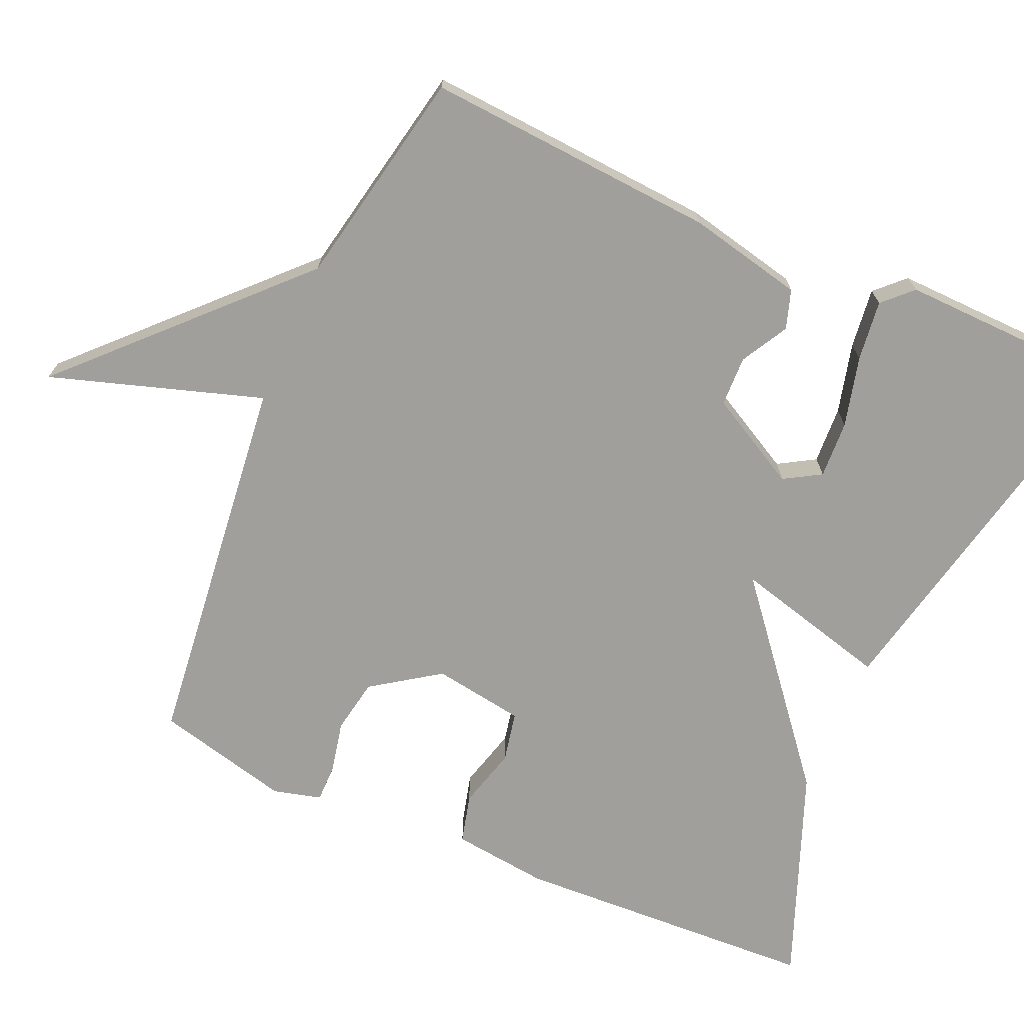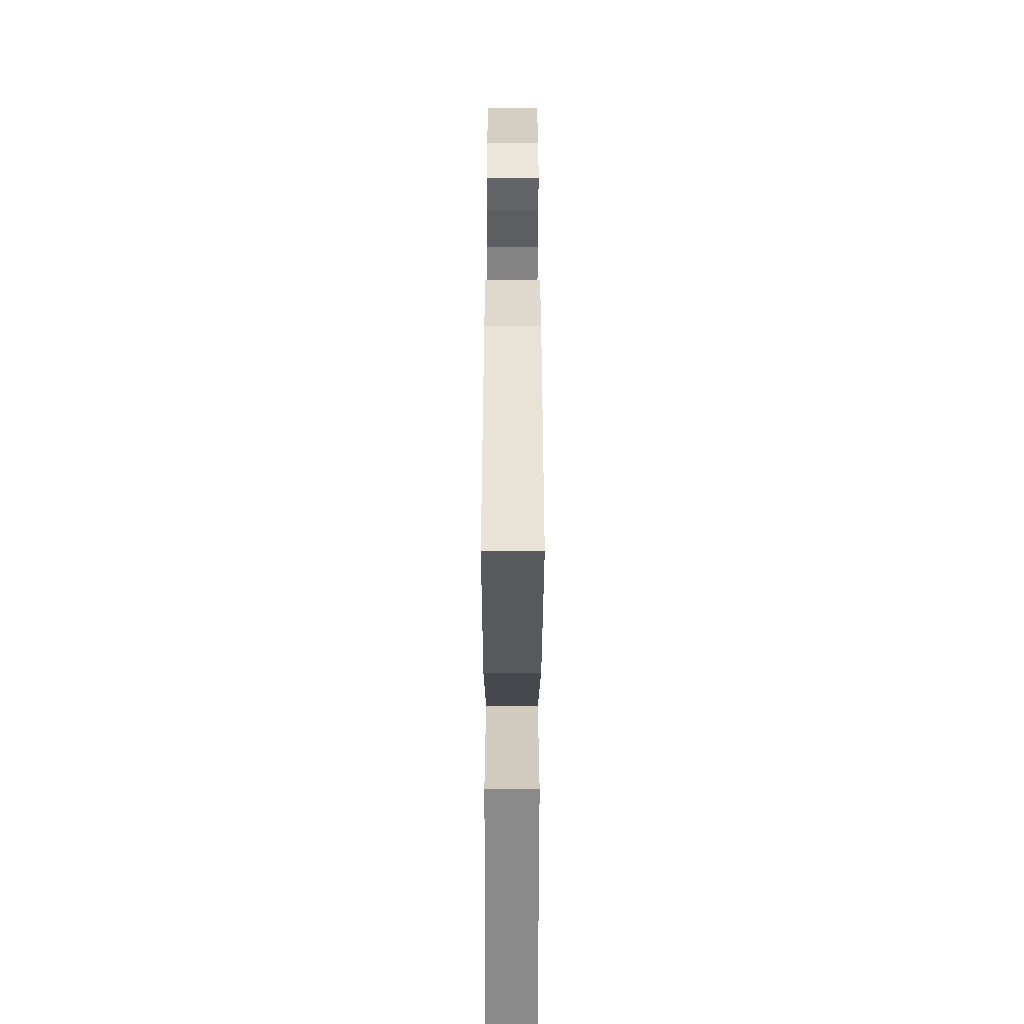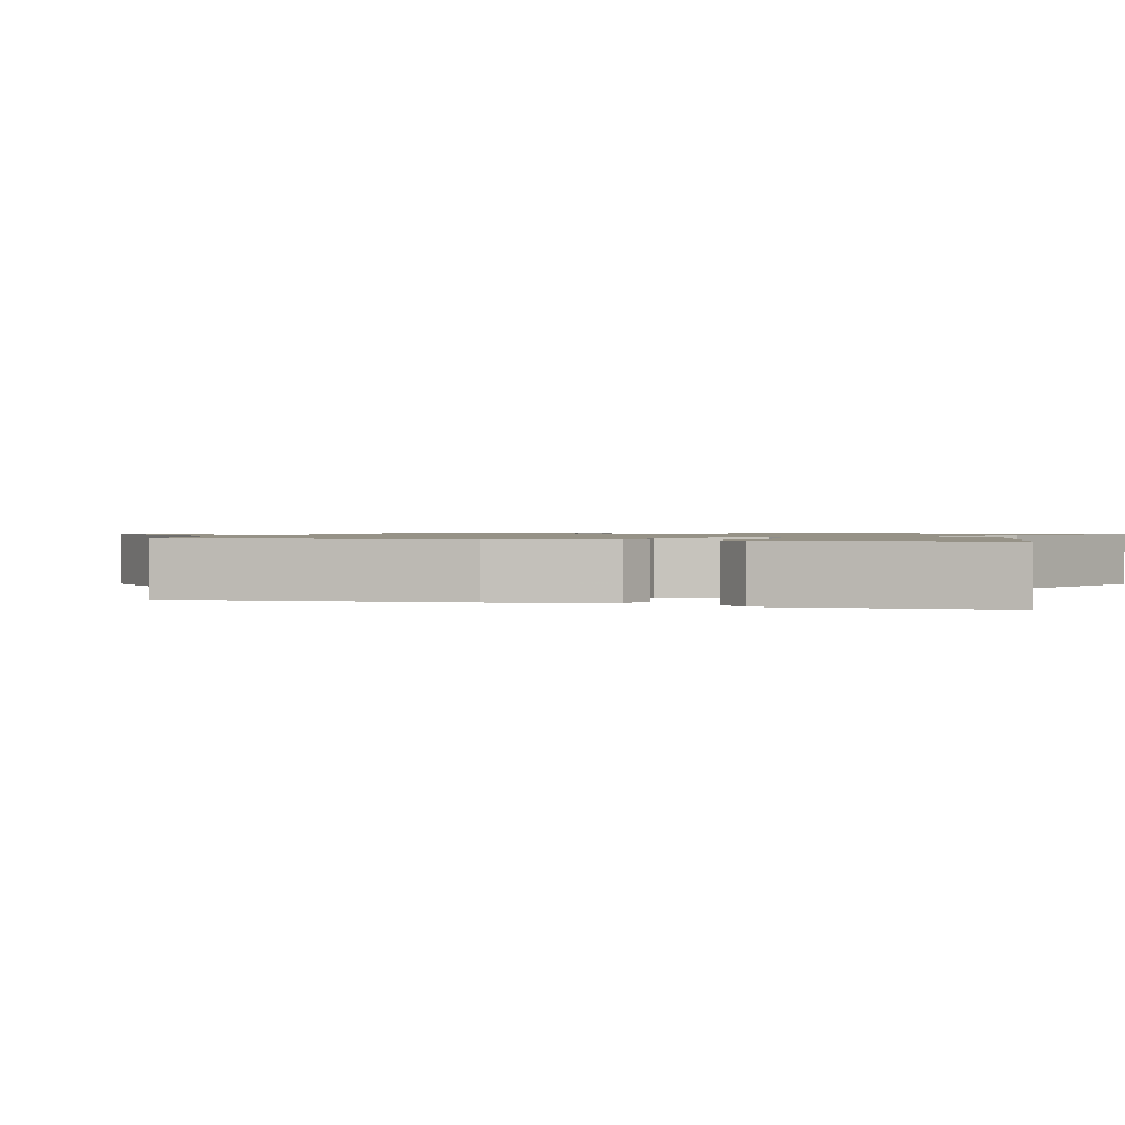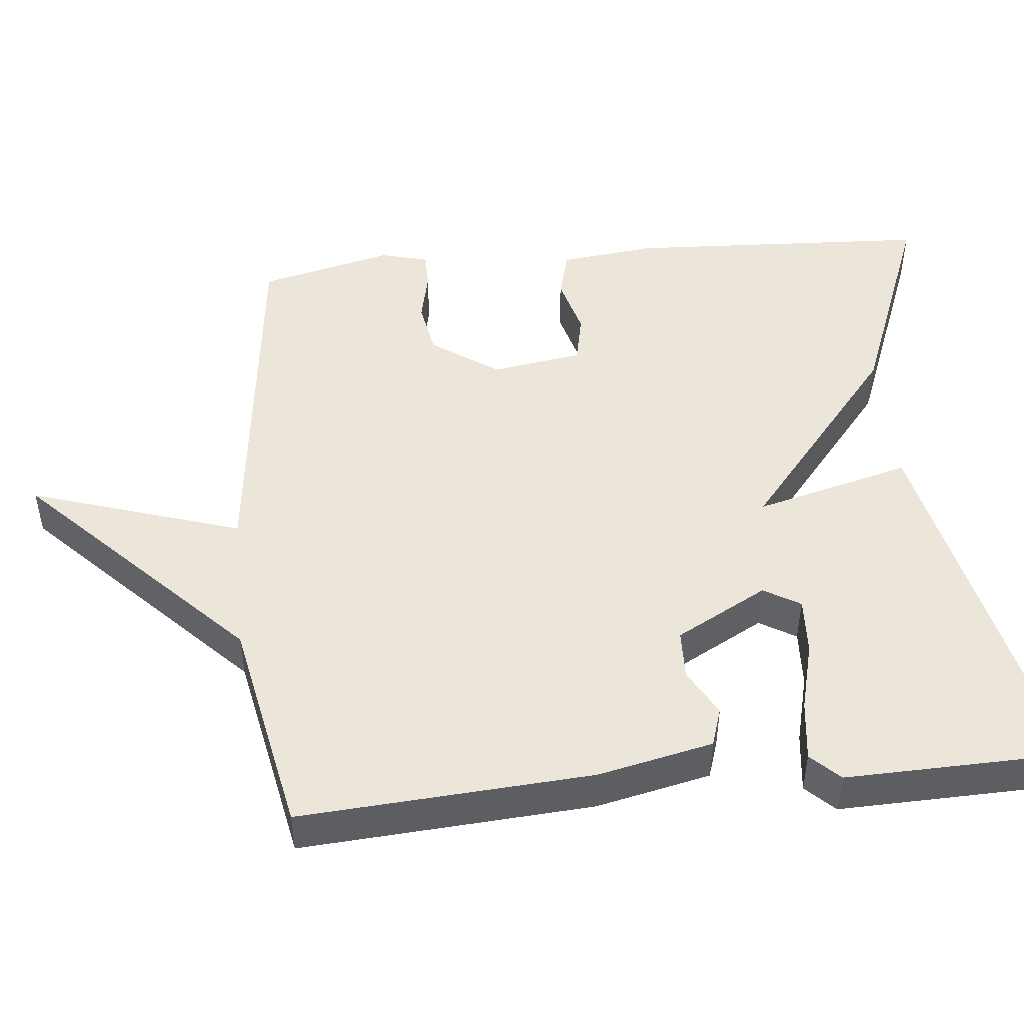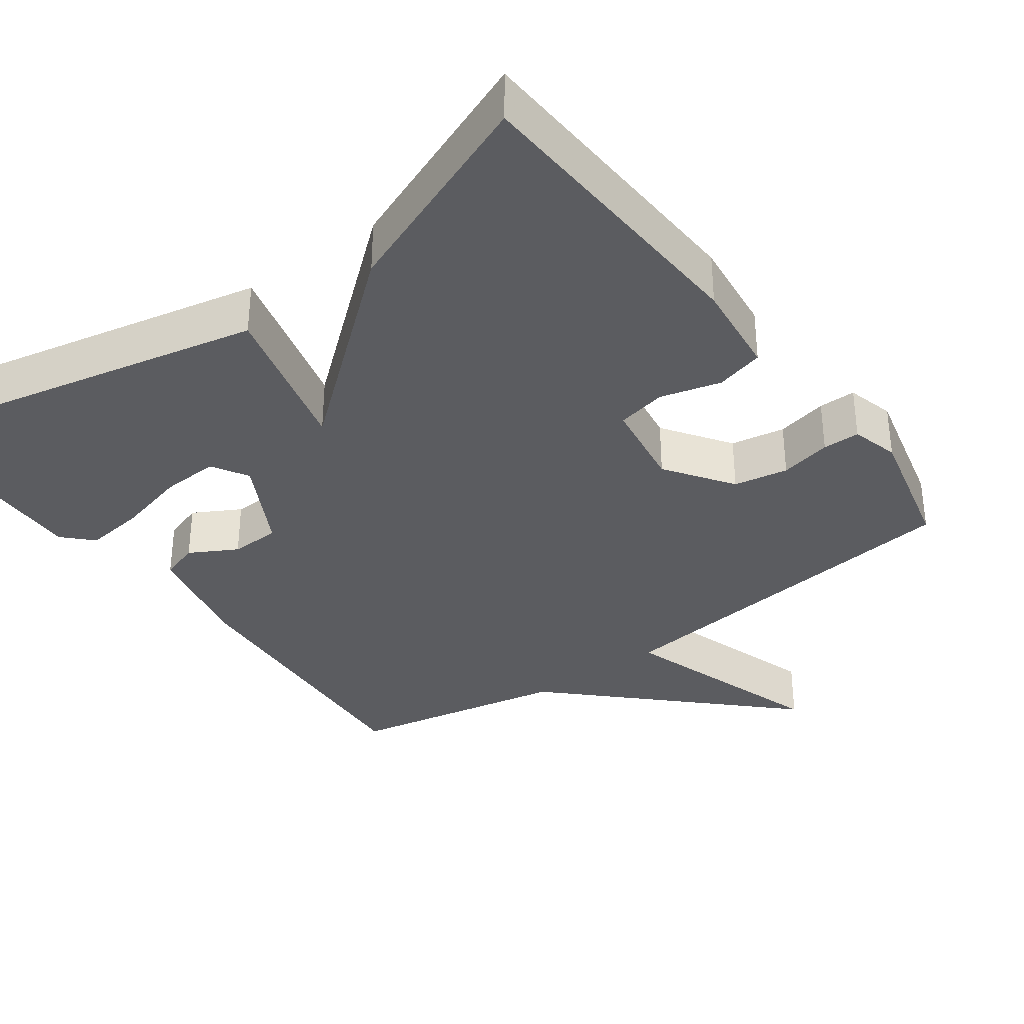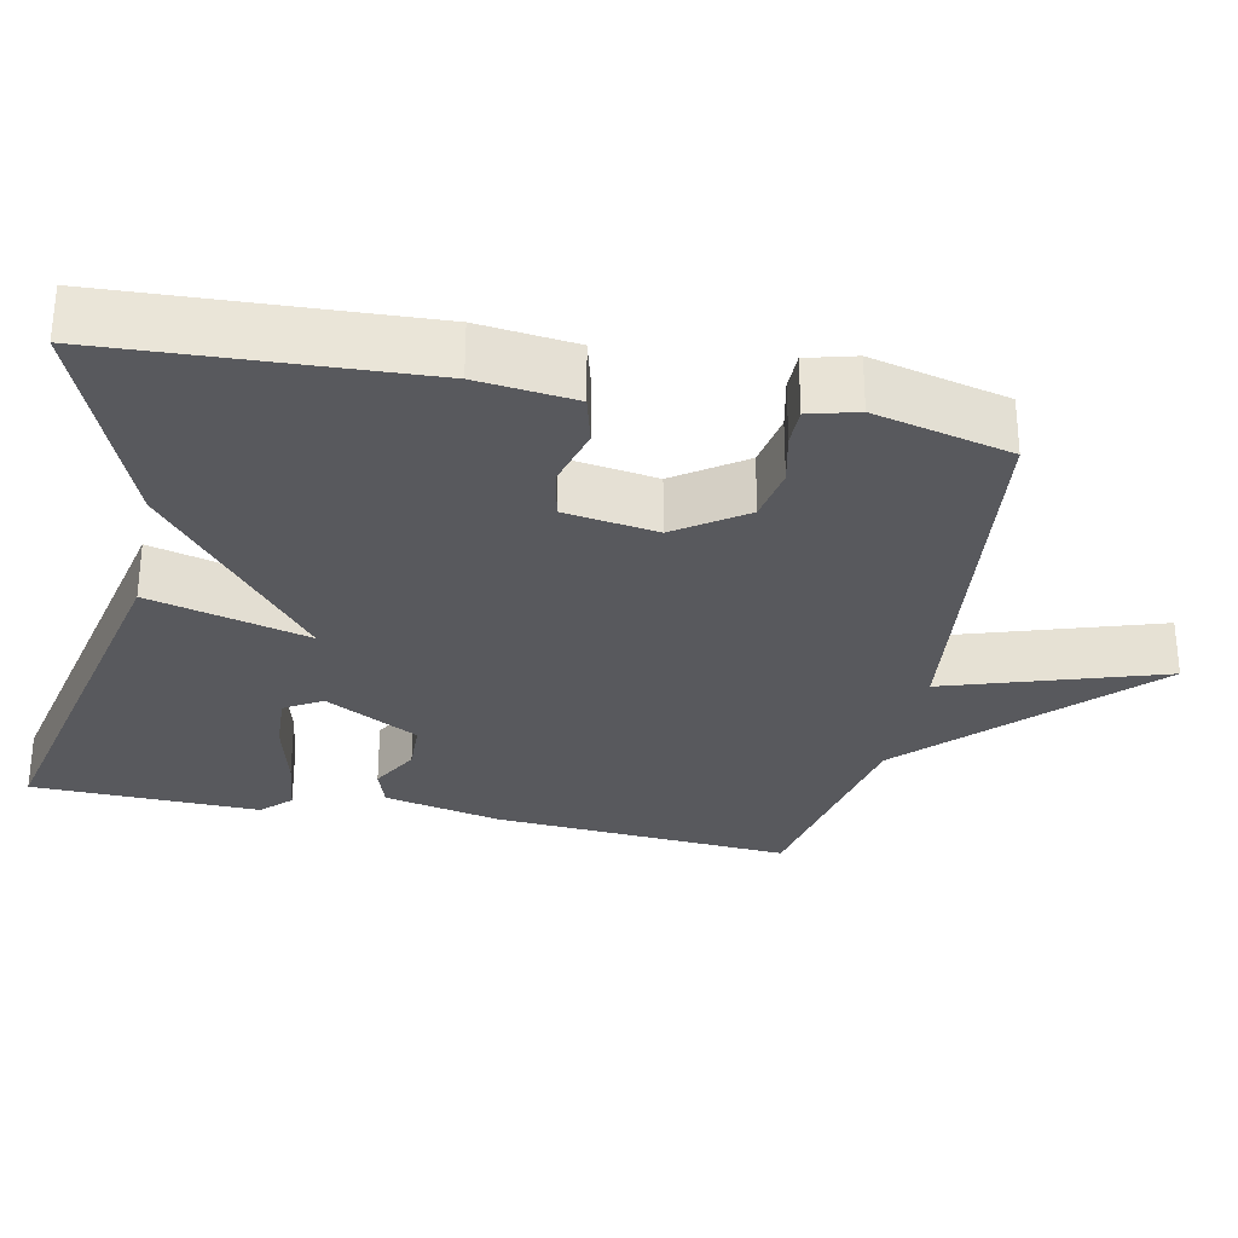
<metadata>
{"format":"obj","ext":"obj","renderer":"f3d","projection":"perspective","resolution":1024,"background":"white","views":[{"elev":-71.2,"azim":66.3,"up":"+Y"},{"elev":-51.3,"azim":-90.1,"up":"+Z"},{"elev":1.1,"azim":107.7,"up":"+Y"},{"elev":47.9,"azim":84.4,"up":"+Y"},{"elev":-34.8,"azim":-143.7,"up":"+Y"},{"elev":-29.9,"azim":-101.6,"up":"+Y"}]}
</metadata>
<code>
v 0.5 0.07 -0.5
v -0.017 0.07 -0.389
v 0.038 0.07 -0.179
v -0.217 0.07 -0.389
v -0.5 0.07 -0.5
v -0.52 0.07 -0.091
v -0.505 0.07 0.037
v -0.44 0.07 0.054
v -0.359 0.07 0.032
v -0.292 0.07 0.046
v -0.273 0.07 0.168
v -0.335 0.07 0.258
v -0.408 0.07 0.271
v -0.477 0.07 0.256
v -0.527 0.07 0.256
v -0.544 0.07 0.32
v -0.5 0.07 0.5
v 0.007 0.07 0.558
v -0.084 0.07 0.841
v 0.207 0.07 0.558
v 0.5 0.07 0.5
v 0.473 0.07 0.109
v 0.439 0.07 -0.045
v 0.387 0.07 -0.062
v 0.324 0.07 -0.027
v 0.257 0.07 -0.029
v 0.19 0.07 -0.152
v 0.219 0.07 -0.201
v 0.296 0.07 -0.197
v 0.39 0.07 -0.173
v 0.471 0.07 -0.163
v 0.508 0.07 -0.201
v 0.5 0 -0.5
v -0.017 0 -0.389
v 0.038 0 -0.179
v -0.217 0 -0.389
v -0.5 0 -0.5
v -0.52 0 -0.091
v -0.505 0 0.037
v -0.44 0 0.054
v -0.359 0 0.032
v -0.292 0 0.046
v -0.273 0 0.168
v -0.335 0 0.258
v -0.408 0 0.271
v -0.477 0 0.256
v -0.527 0 0.256
v -0.544 0 0.32
v -0.5 0 0.5
v 0.007 0 0.558
v -0.084 0 0.841
v 0.207 0 0.558
v 0.5 0 0.5
v 0.473 0 0.109
v 0.439 0 -0.045
v 0.387 0 -0.062
v 0.324 0 -0.027
v 0.257 0 -0.029
v 0.19 0 -0.152
v 0.219 0 -0.201
v 0.296 0 -0.197
v 0.39 0 -0.173
v 0.471 0 -0.163
v 0.508 0 -0.201
f 32 1 2
f 31 32 2
f 30 31 2
f 29 30 2
f 28 29 2
f 27 28 2 3
f 26 27 3
f 23 24 25
f 22 23 25
f 21 22 25
f 20 21 25
f 20 25 26
f 19 20 26
f 18 19 26
f 16 17 18
f 15 16 18
f 14 15 18
f 13 14 18
f 12 13 18
f 18 26 3
f 12 18 3
f 11 12 3
f 7 8 9
f 6 7 9
f 5 6 9
f 4 5 9
f 3 4 9
f 3 9 10
f 3 10 11
f 34 33 64
f 34 64 63
f 34 63 62
f 34 62 61
f 34 61 60
f 35 34 60 59
f 35 59 58
f 57 56 55
f 57 55 54
f 57 54 53
f 57 53 52
f 58 57 52
f 58 52 51
f 58 51 50
f 50 49 48
f 50 48 47
f 50 47 46
f 50 46 45
f 50 45 44
f 35 58 50
f 35 50 44
f 35 44 43
f 41 40 39
f 41 39 38
f 41 38 37
f 41 37 36
f 41 36 35
f 42 41 35
f 43 42 35
f 1 33 34 2
f 2 34 35 3
f 3 35 36 4
f 4 36 37 5
f 5 37 38 6
f 6 38 39 7
f 7 39 40 8
f 8 40 41 9
f 9 41 42 10
f 10 42 43 11
f 11 43 44 12
f 12 44 45 13
f 13 45 46 14
f 14 46 47 15
f 15 47 48 16
f 16 48 49 17
f 17 49 50 18
f 18 50 51 19
f 19 51 52 20
f 20 52 53 21
f 21 53 54 22
f 22 54 55 23
f 23 55 56 24
f 24 56 57 25
f 25 57 58 26
f 26 58 59 27
f 27 59 60 28
f 28 60 61 29
f 29 61 62 30
f 30 62 63 31
f 31 63 64 32
f 32 64 33 1

</code>
